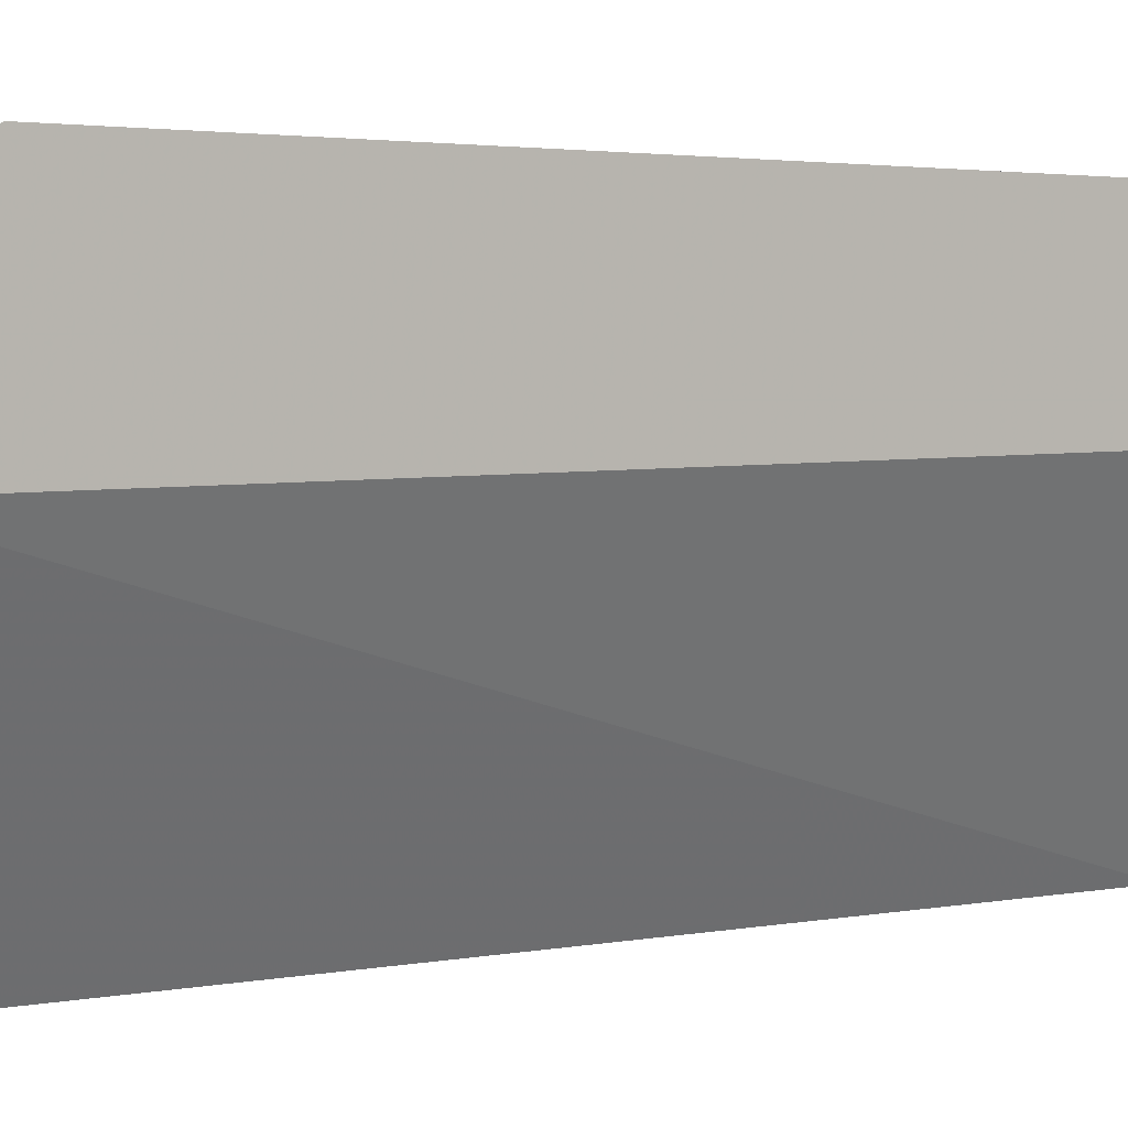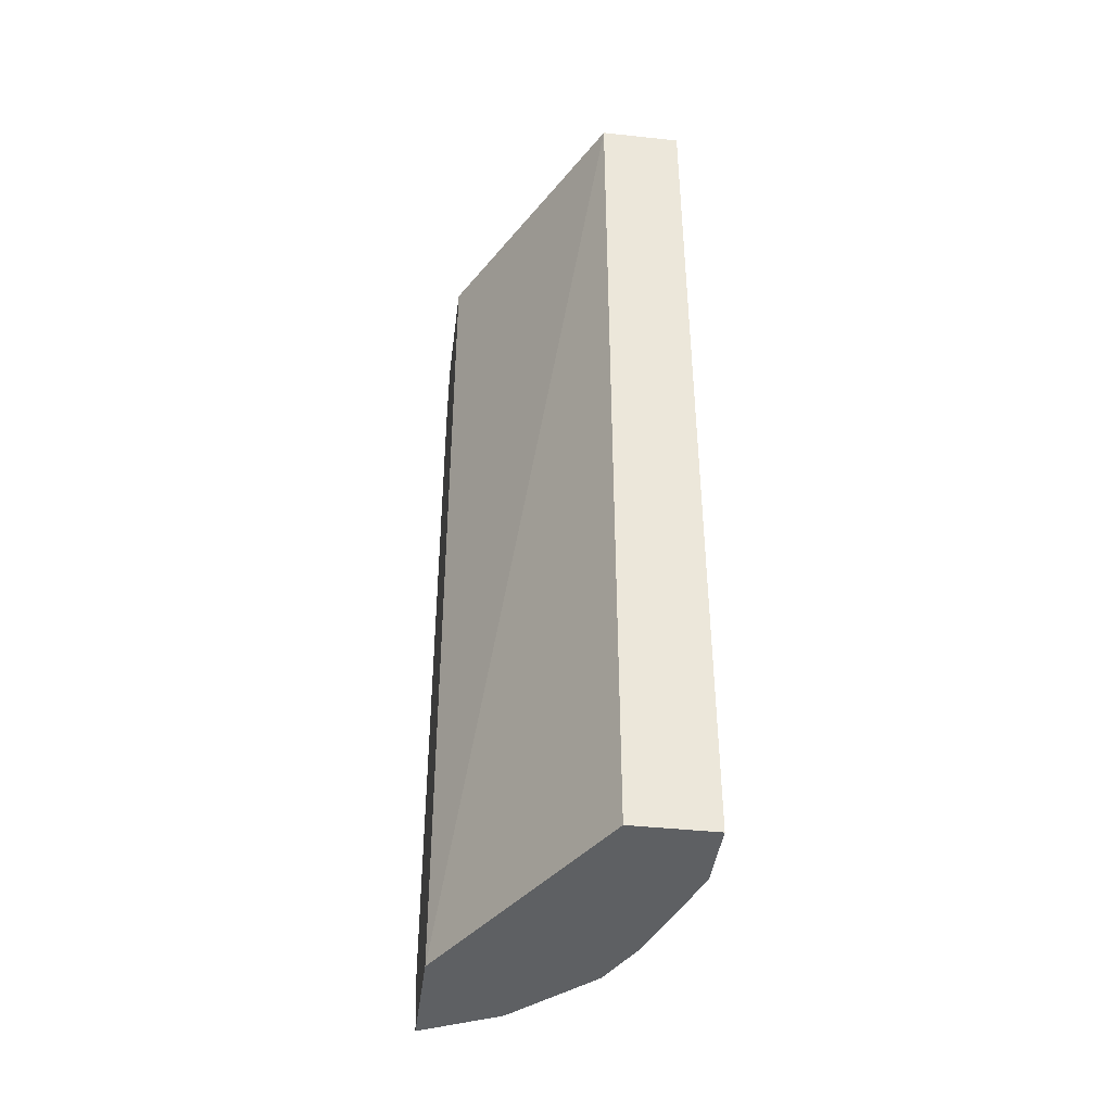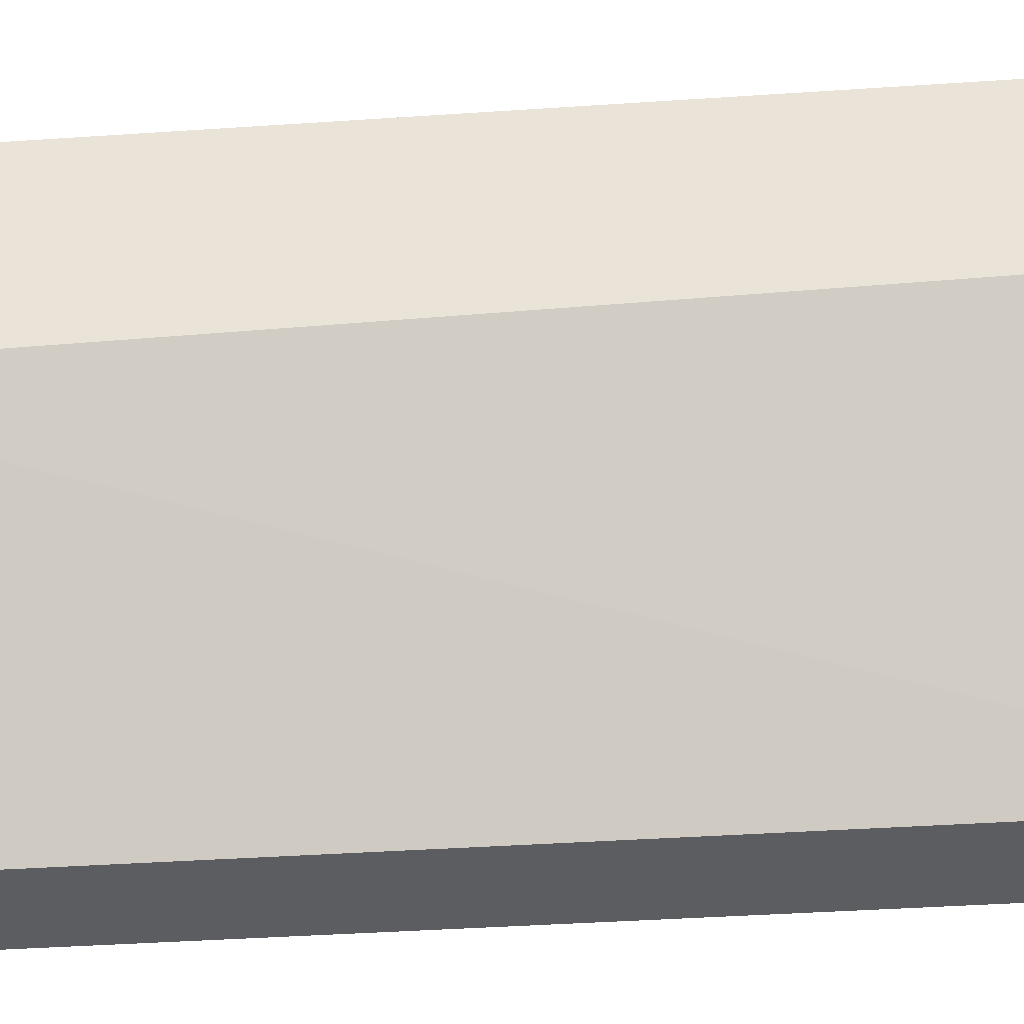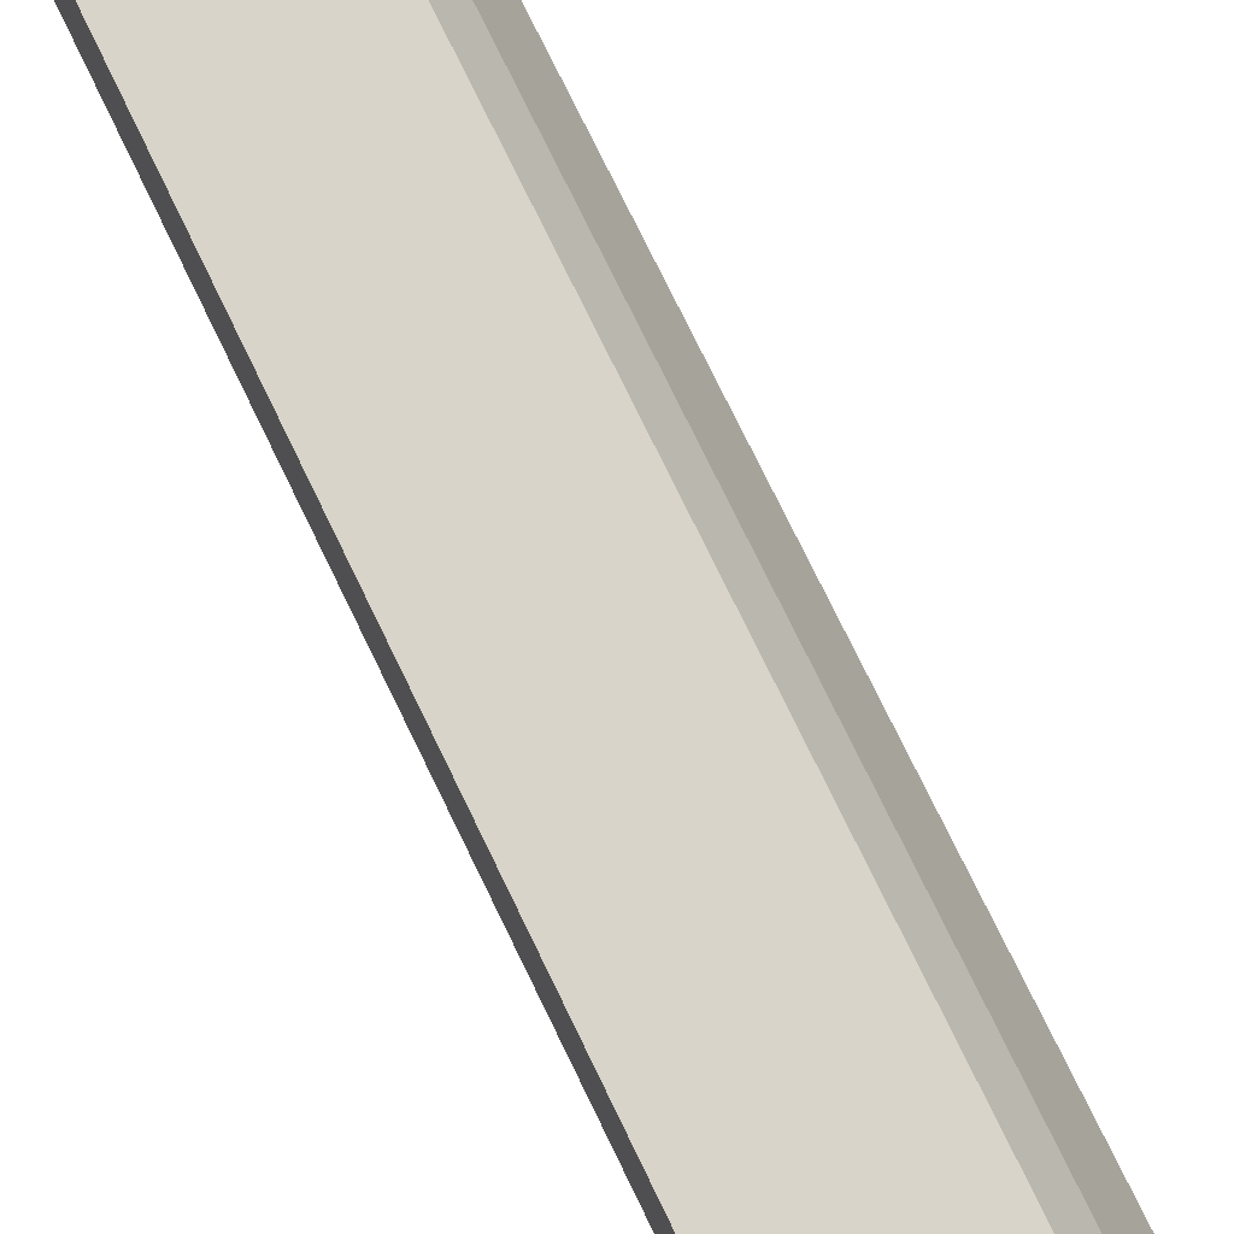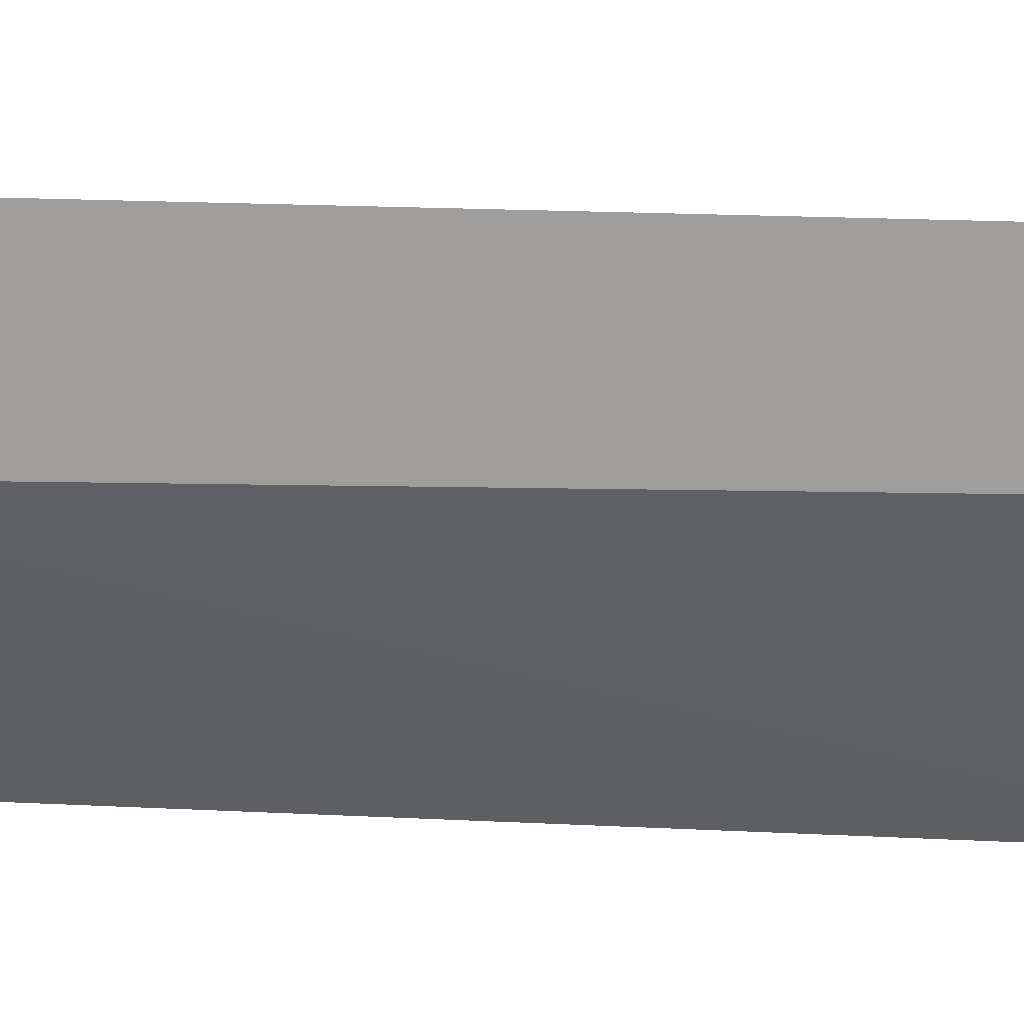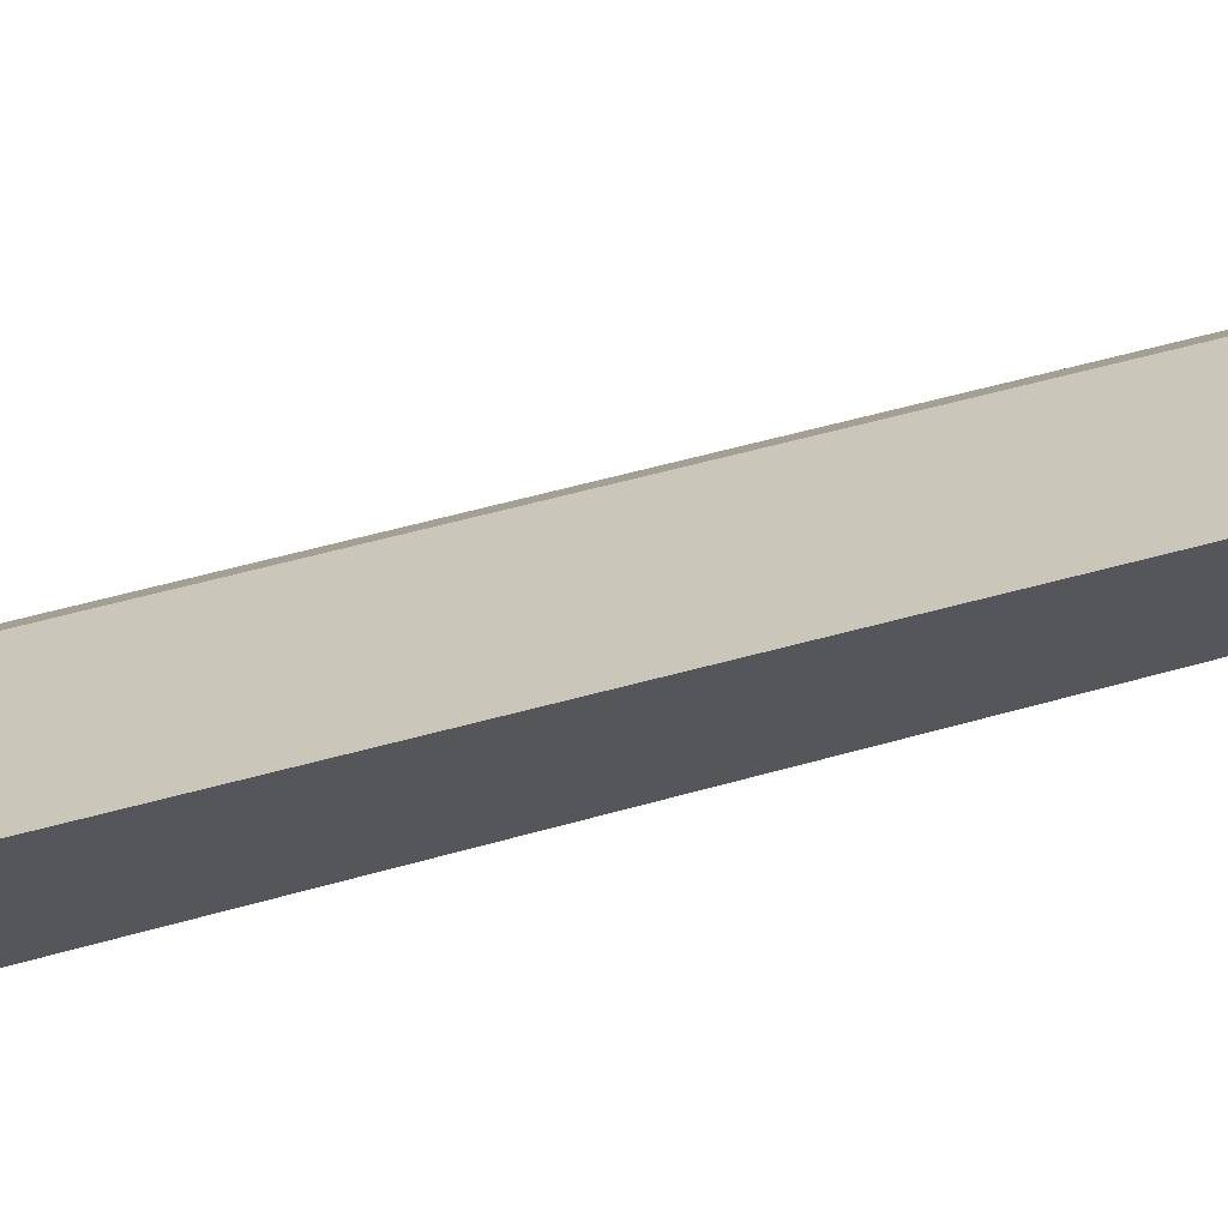
<metadata>
{"format":"obj","ext":"obj","renderer":"f3d","projection":"perspective","resolution":1024,"background":"white","views":[{"elev":2.3,"azim":-128.2,"up":"+Y"},{"elev":-42.1,"azim":-7.3,"up":"+Z"},{"elev":-37.2,"azim":-84.9,"up":"+Y"},{"elev":76.0,"azim":-25.9,"up":"+Y"},{"elev":18.4,"azim":-84.3,"up":"+Y"},{"elev":67.6,"azim":-104.7,"up":"+Y"}]}
</metadata>
<code>
v 0.5934 -0.3416 -0.0006699
v 0.5934 -0.3416 -0.4305
v 0.5934 -0.2792 -0.4305
v 0.5198 -0.3416 -0.4305
v 0.5198 -0.3416 0.3958
v 0.3954 -0.128 -0.4305
v 0.3954 -0.1122 0.3958
v 0.5934 -0.2792 0.3958
v 0.5934 -0.3416 0.3958
v 0.5934 -0.2792 -0.0006699
v 0.5585 -0.1745 -0.0006699
v 0.5585 -0.1745 0.3958
v 0.5352 -0.128 0.3958
v 0.5352 -0.128 -0.4305
v 0.5585 -0.1745 -0.4305
v 0.3956 -0.0233 -0.4305
v 0.4654 -0.05818 -0.4305
v 0.3954 0.01196 -0.3605
v 0.4247 -0.02912 -0.4247
v 0.3954 -0.005514 -0.3954
v 0.3954 -0.0233 -0.4305
v 0.3954 0.01196 -0.0006699
v 0.3954 0.01196 0.3376
v 0.4654 -0.05818 0.3958
v 0.3954 -0.007486 0.3958
v 0.4074 -0.01185 0.3958
v 0.3954 -0.001327 0.3875
v 0.4072 -0.01164 0.3956
v 0.424 -0.02489 0.3958
v 0.4305 -0.0233 0.3723
f 26 27 25
f 26 25 24
f 24 25 13
f 24 13 23
f 23 13 22
f 21 6 18
f 18 22 14
f 18 6 22
f 21 16 6
f 26 28 27
f 19 17 16
f 22 13 14
f 29 28 26
f 7 8 13
f 29 24 30
f 29 26 24
f 30 24 23
f 28 30 23
f 28 23 27
f 23 22 27
f 27 22 7
f 25 27 7
f 25 7 13
f 7 22 6
f 3 10 1
f 20 19 16
f 29 30 28
f 20 16 21
f 8 10 3
f 20 18 19
f 2 3 1
f 2 4 3
f 2 1 4
f 5 4 1
f 5 6 4
f 5 7 6
f 5 8 7
f 20 21 18
f 9 1 8
f 9 5 1
f 8 1 10
f 8 3 11
f 9 8 5
f 12 13 8
f 12 8 11
f 17 18 14
f 17 14 16
f 16 14 6
f 4 6 14
f 3 4 14
f 19 18 17
f 15 3 14
f 15 14 11
f 11 14 13
f 12 11 13
f 15 11 3

</code>
